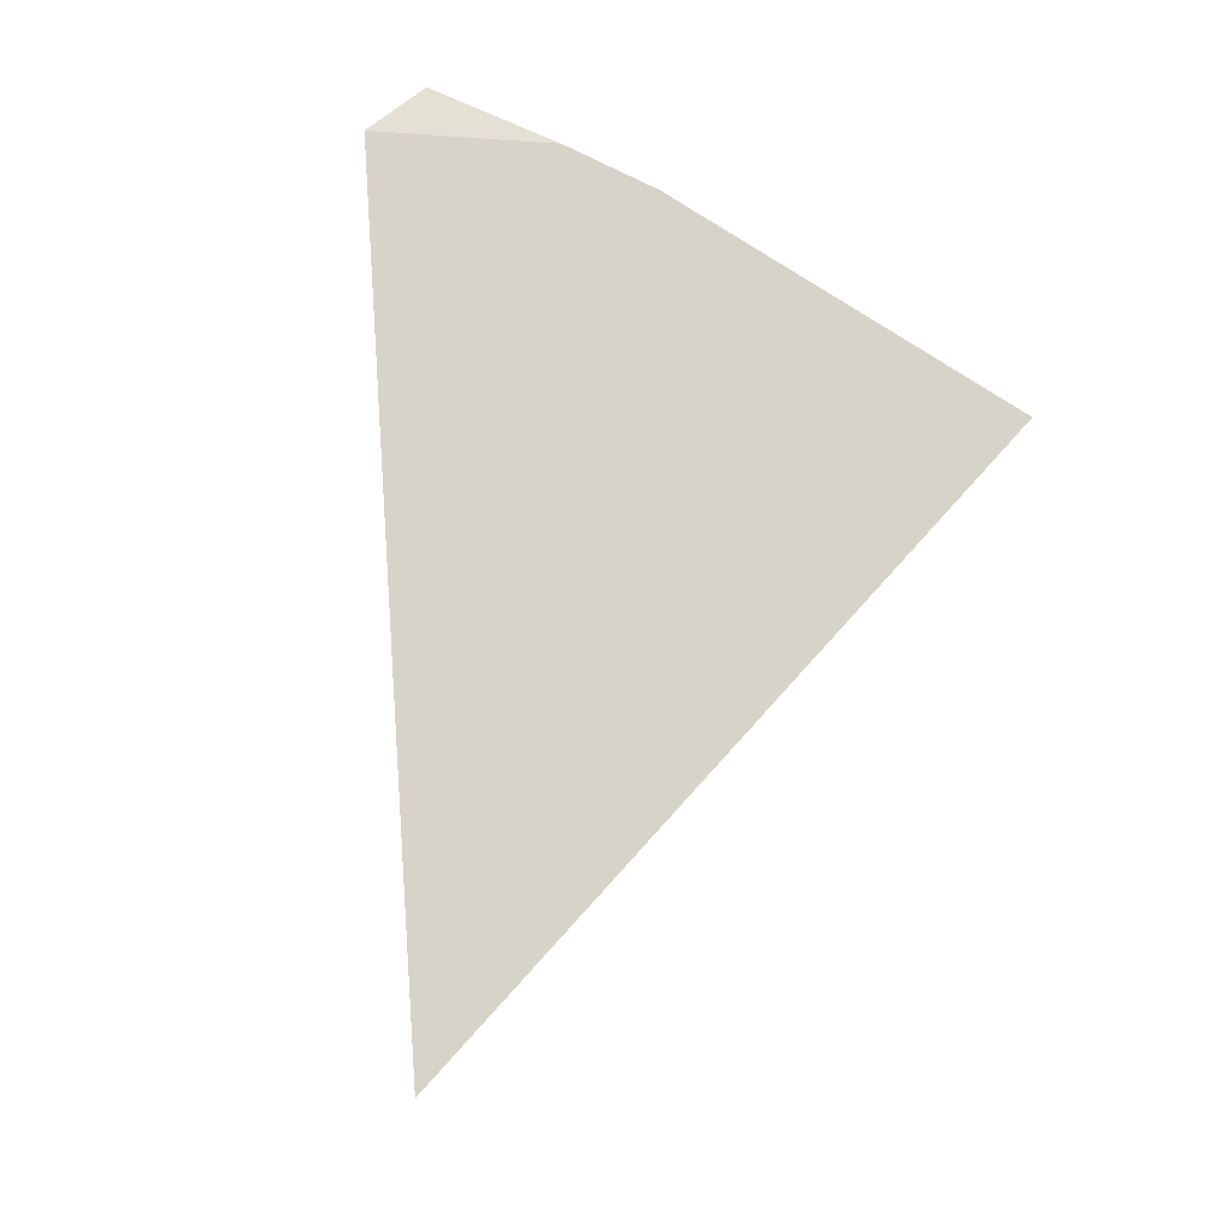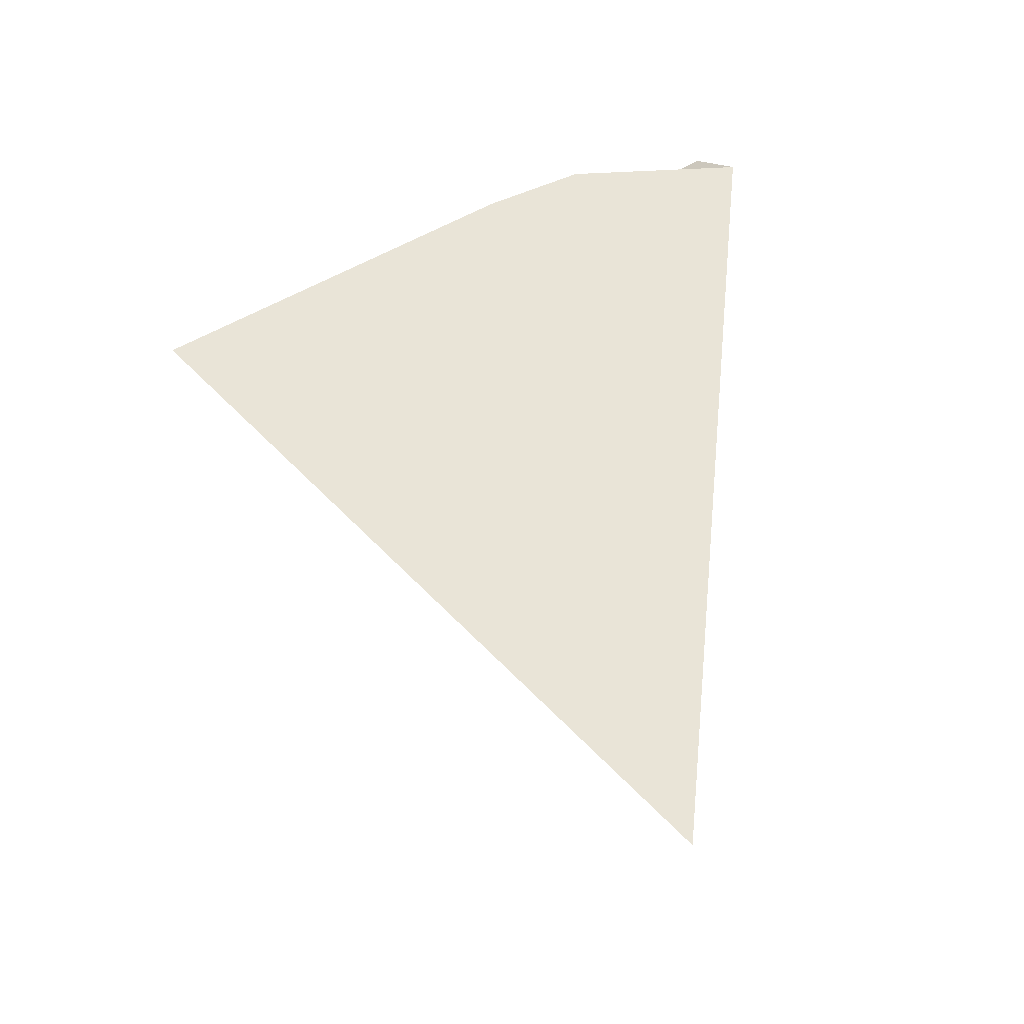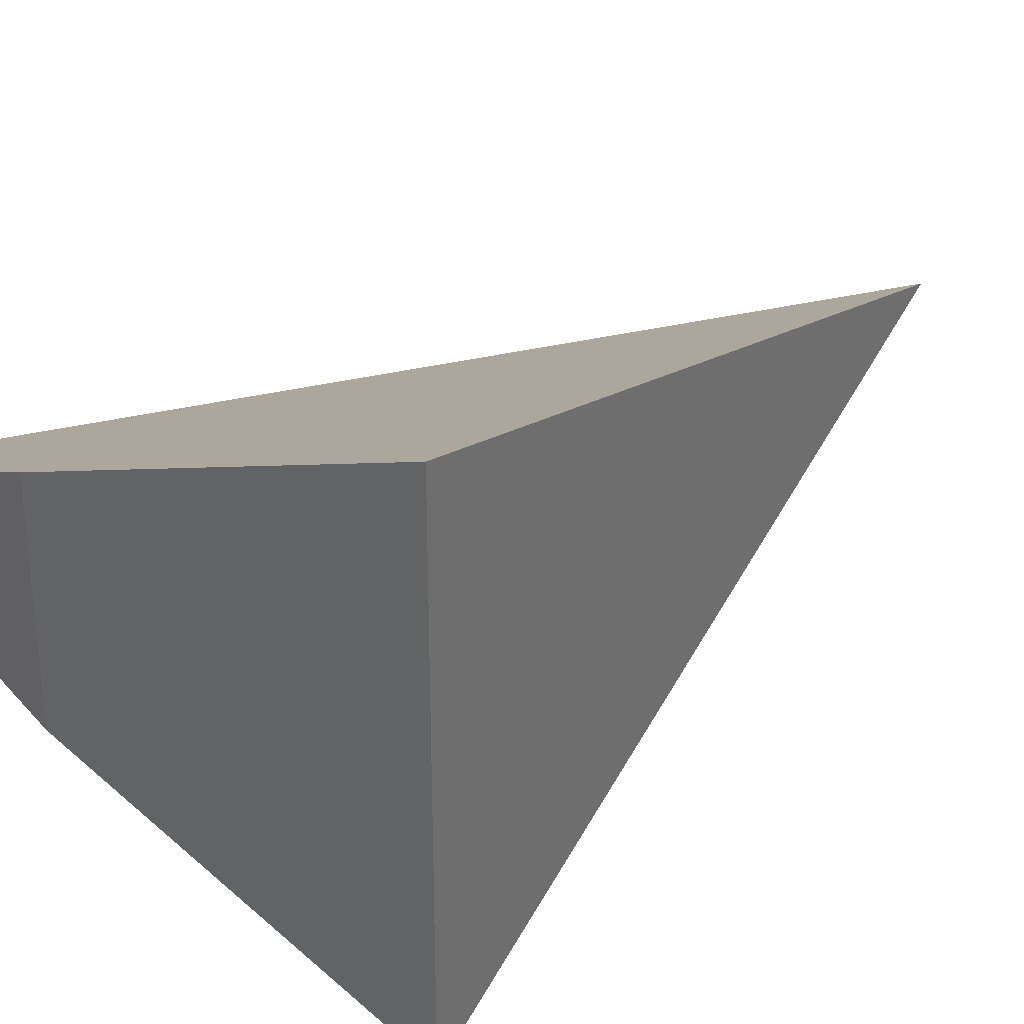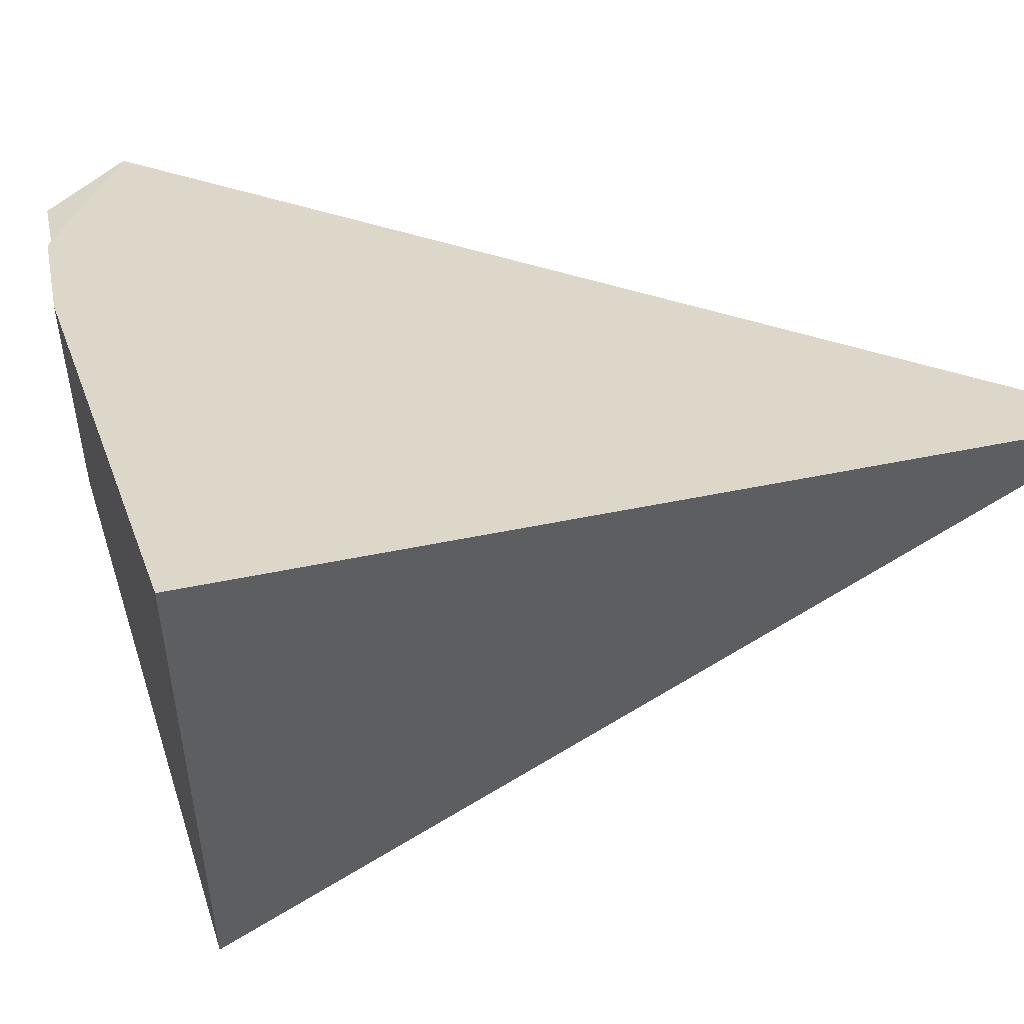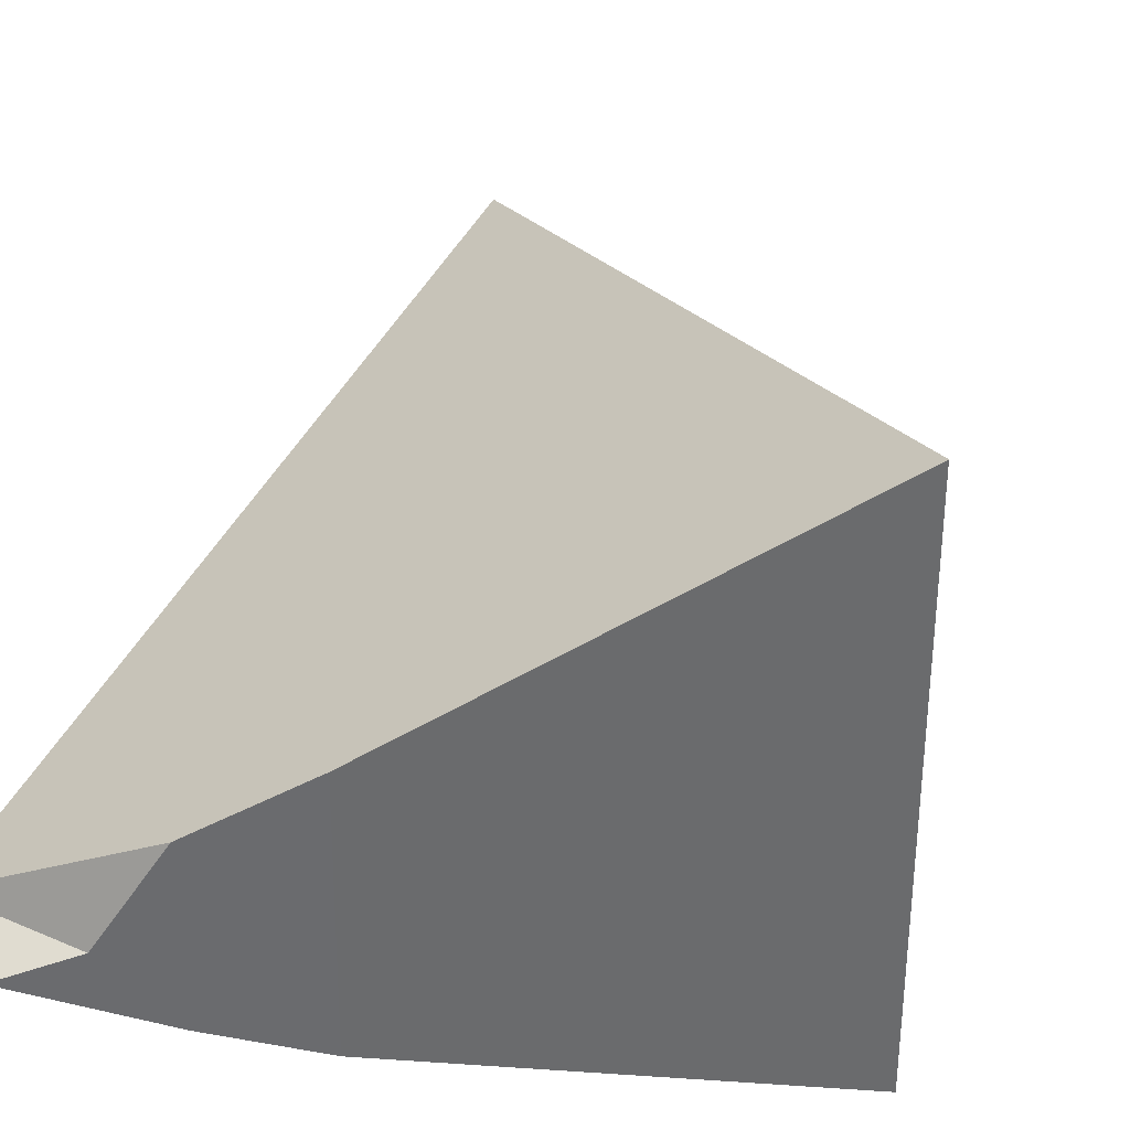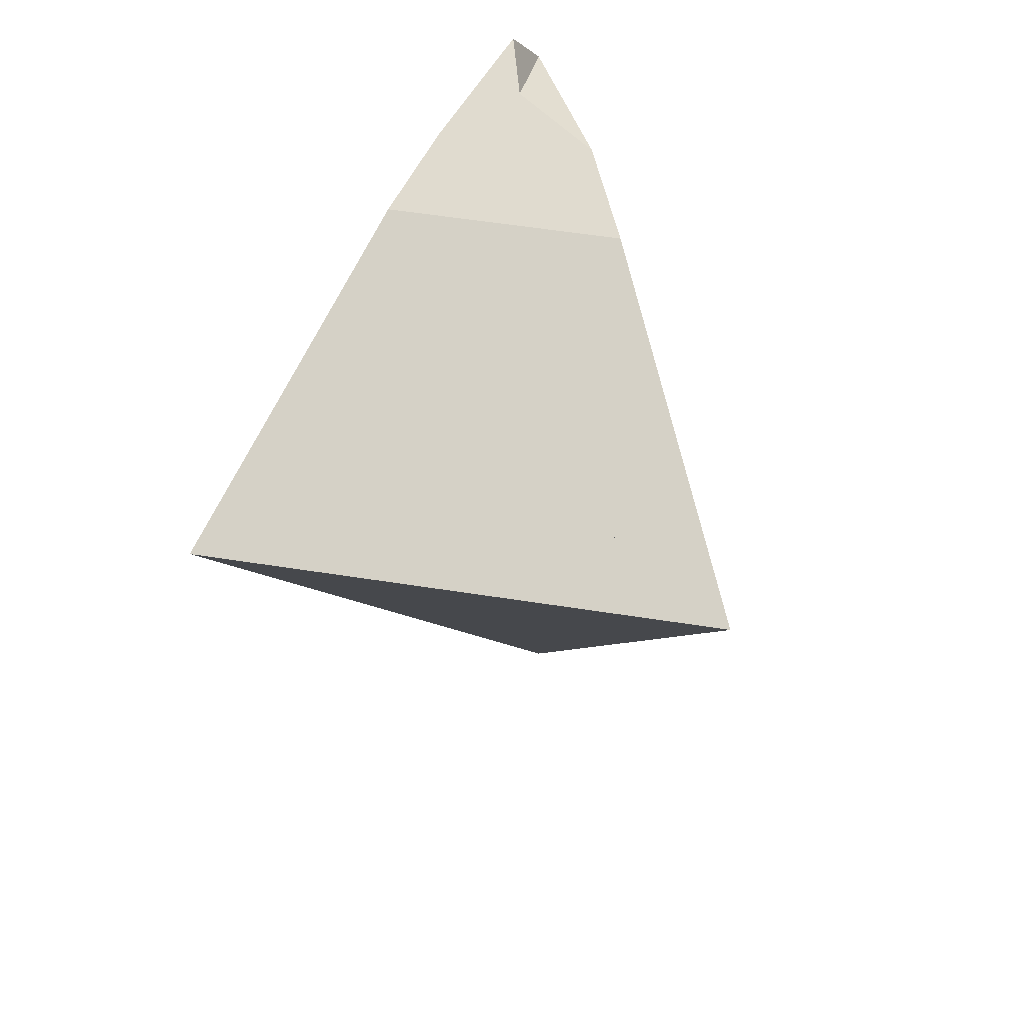
<metadata>
{"format":"obj","ext":"obj","renderer":"f3d","projection":"perspective","resolution":1024,"background":"white","views":[{"elev":-17.5,"azim":146.9,"up":"+Y"},{"elev":-34.9,"azim":31.5,"up":"+Y"},{"elev":34.5,"azim":-111.3,"up":"+Z"},{"elev":56.2,"azim":-76.7,"up":"+Z"},{"elev":37.2,"azim":-163.1,"up":"+Z"},{"elev":44.4,"azim":-79.1,"up":"+Y"}]}
</metadata>
<code>
v -0.1195 0.1832 0.06787
v -0.1194 0.1832 0.09076
v -0.1131 0.187 0.07855
v -0.1055 0.1916 0.08377
v -0.1054 0.1917 0.07834
v -0.1054 0.1917 0.07349
v -0.1017 0.1934 0.07501
v -0.1017 0.1933 0.08185
v -0.09944 0.1944 0.07821
v -0.09841 0.1561 0.07921
v -0.09687 0.1955 0.07742
v -0.09457 0.1933 0.07819
f 3 1 2
f 1 10 2
f 6 1 3
f 6 12 1
f 12 10 1
f 10 3 2
f 5 6 3
f 5 3 10
f 7 6 5
f 7 5 11
f 10 9 5
f 11 5 9
f 12 6 7
f 12 7 11
f 12 9 10
f 12 11 9
f 4 3 2
f 2 3 10
f 4 2 12
f 2 10 12
f 5 3 4
f 10 3 5
f 5 4 8
f 8 4 12
f 9 5 8
f 10 5 9
f 12 9 8
f 10 9 12

</code>
